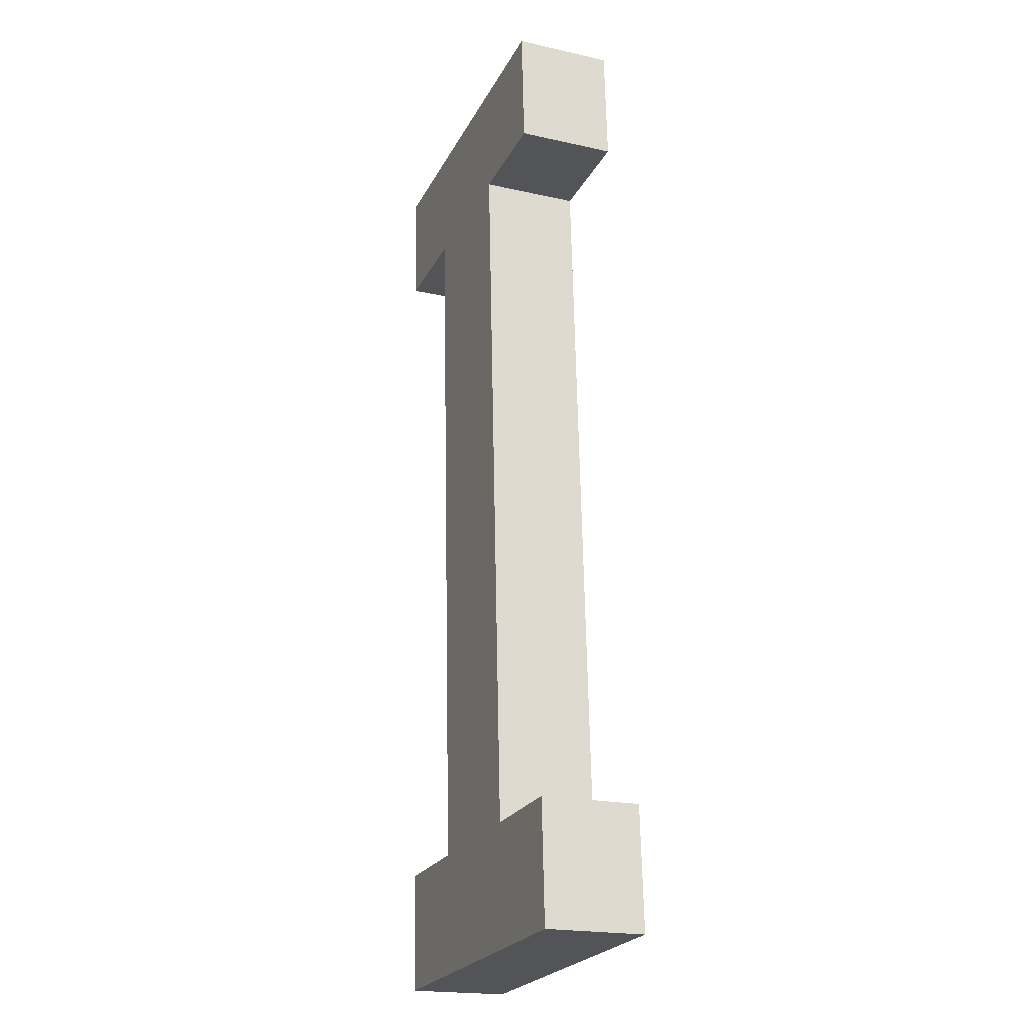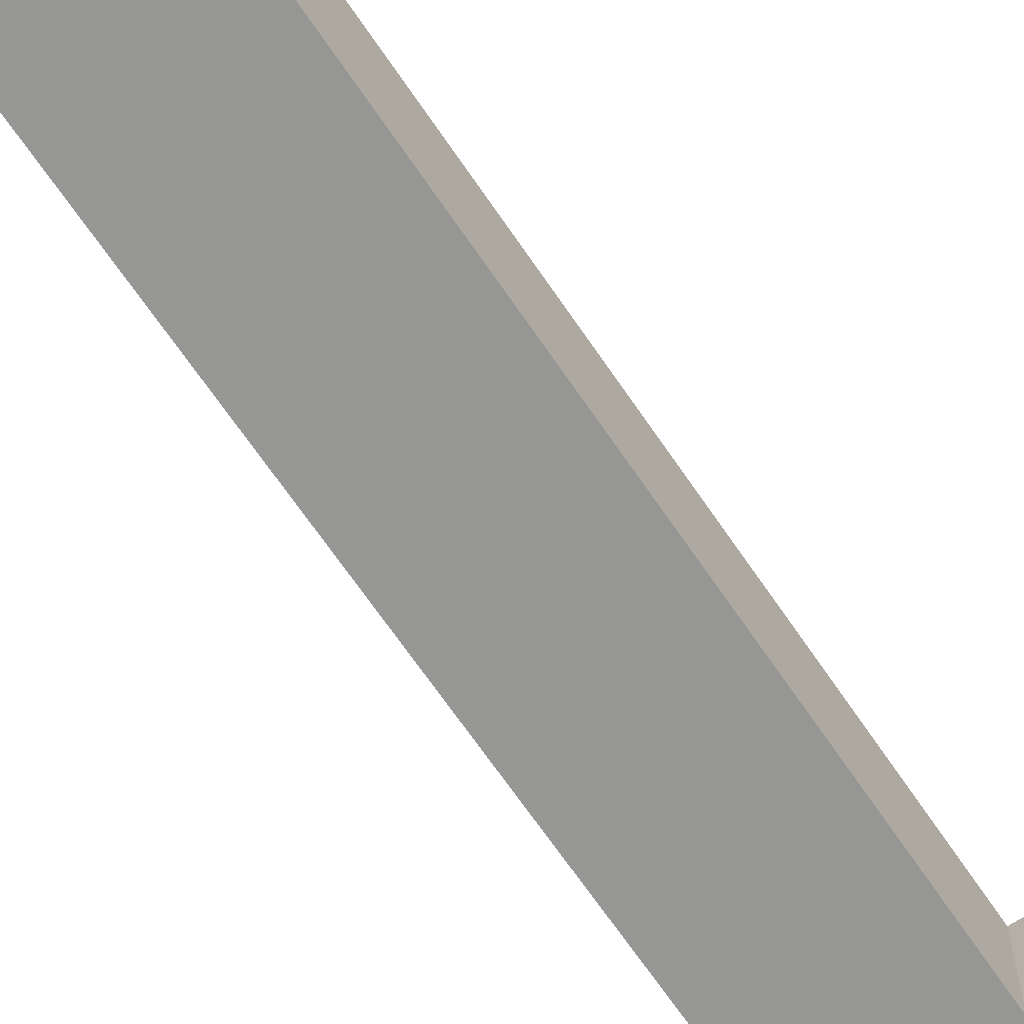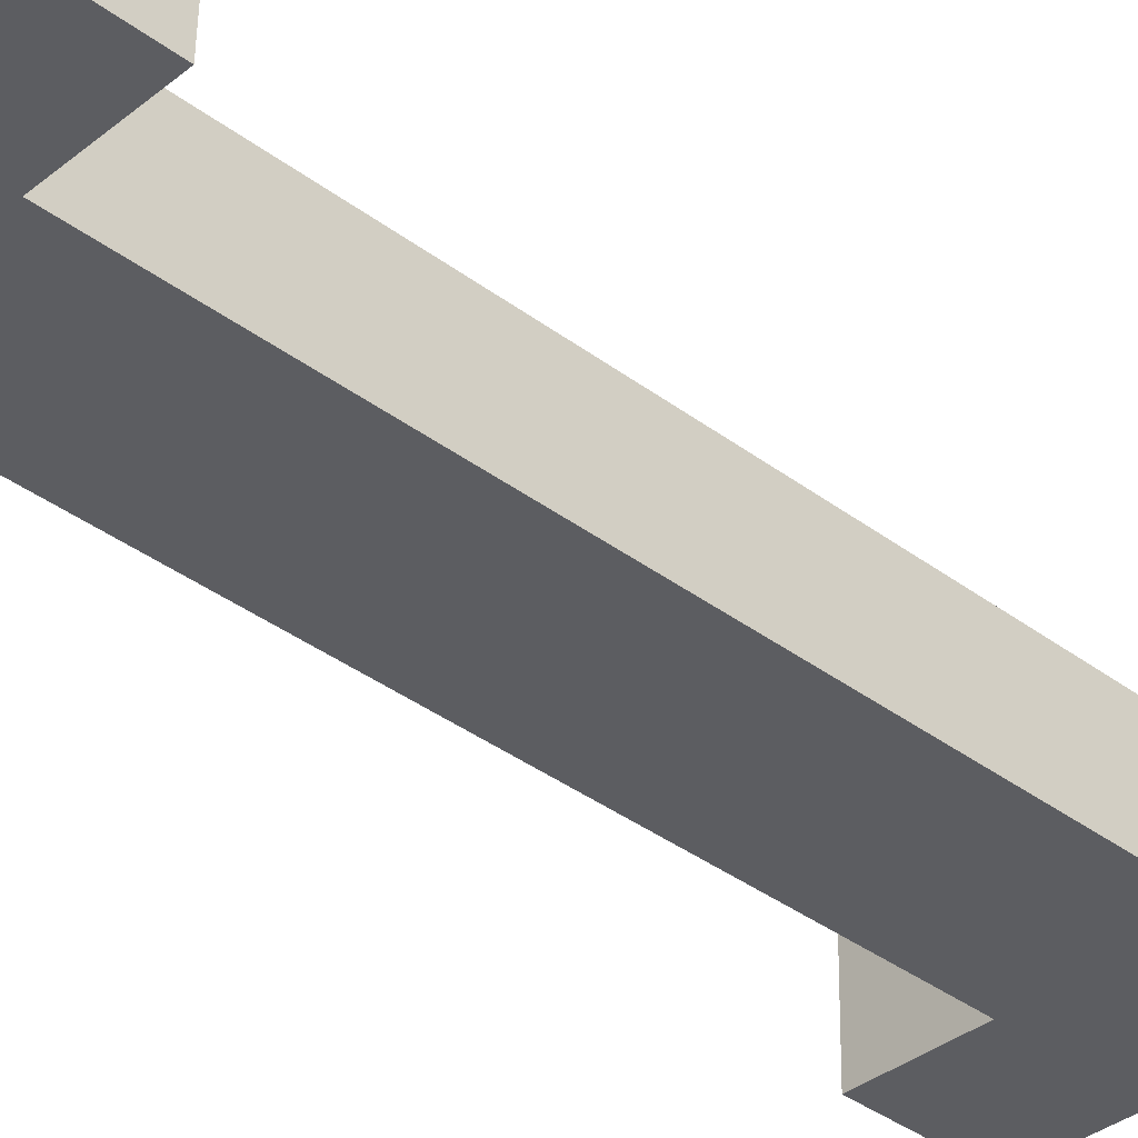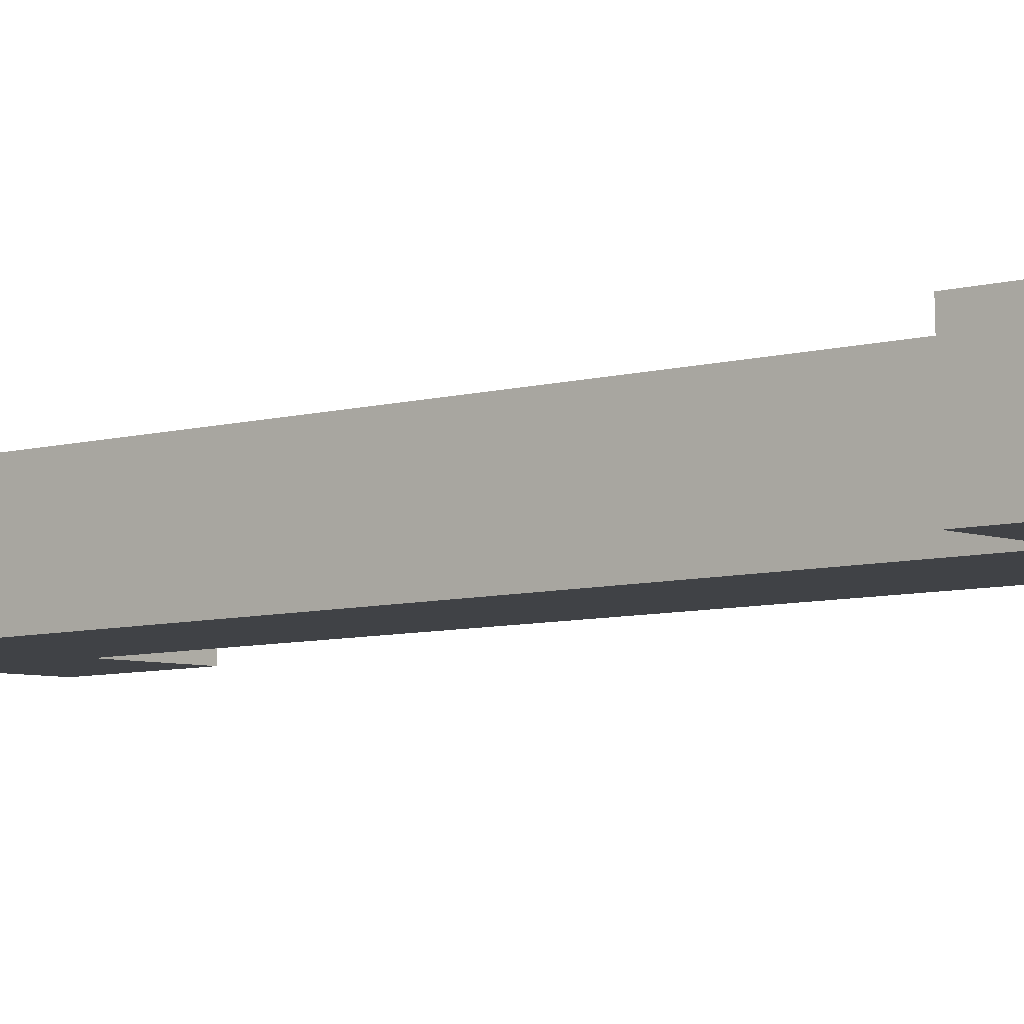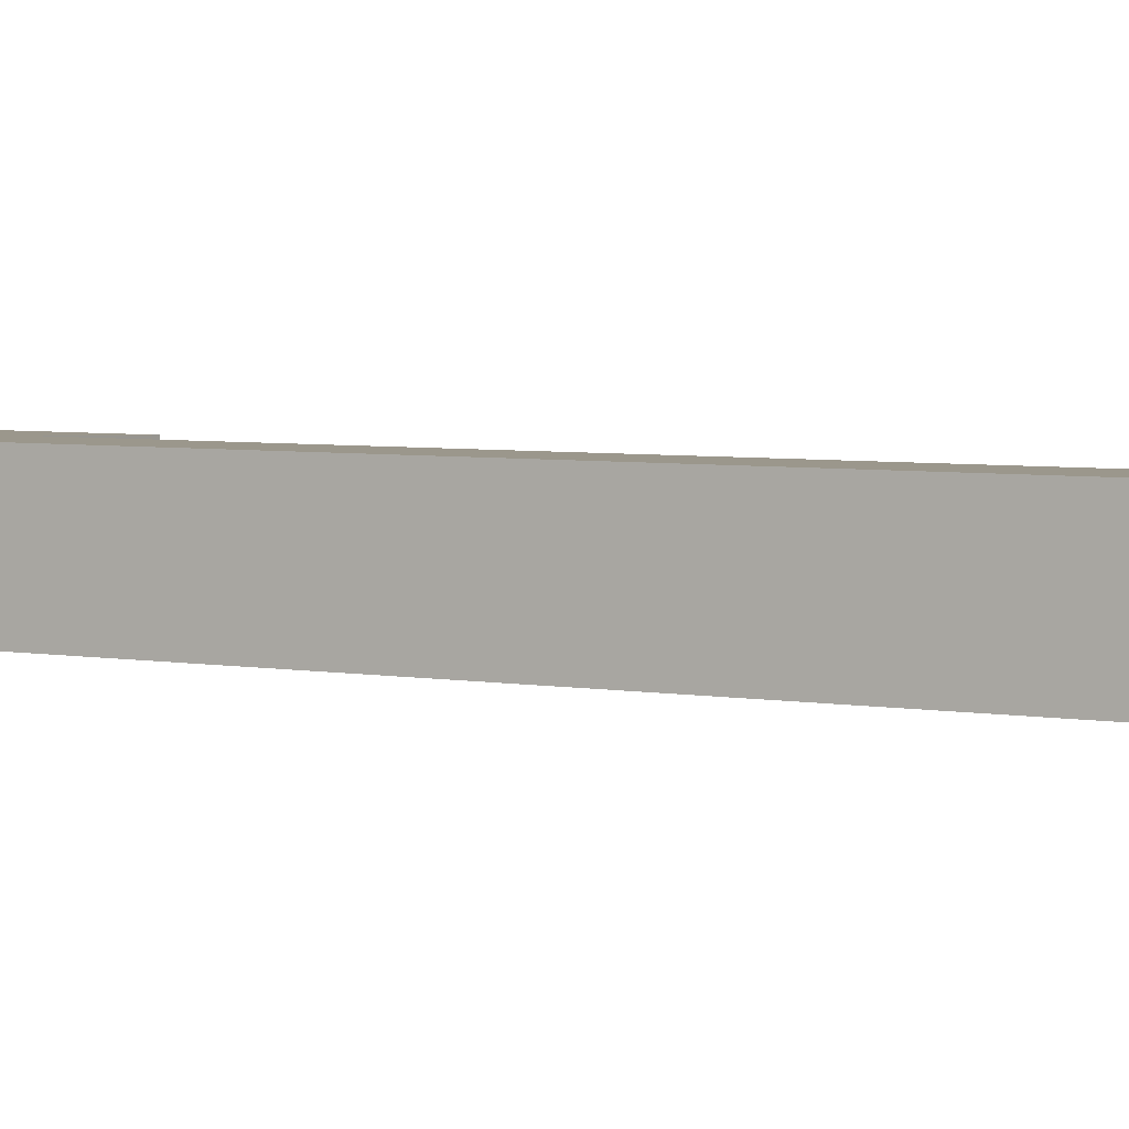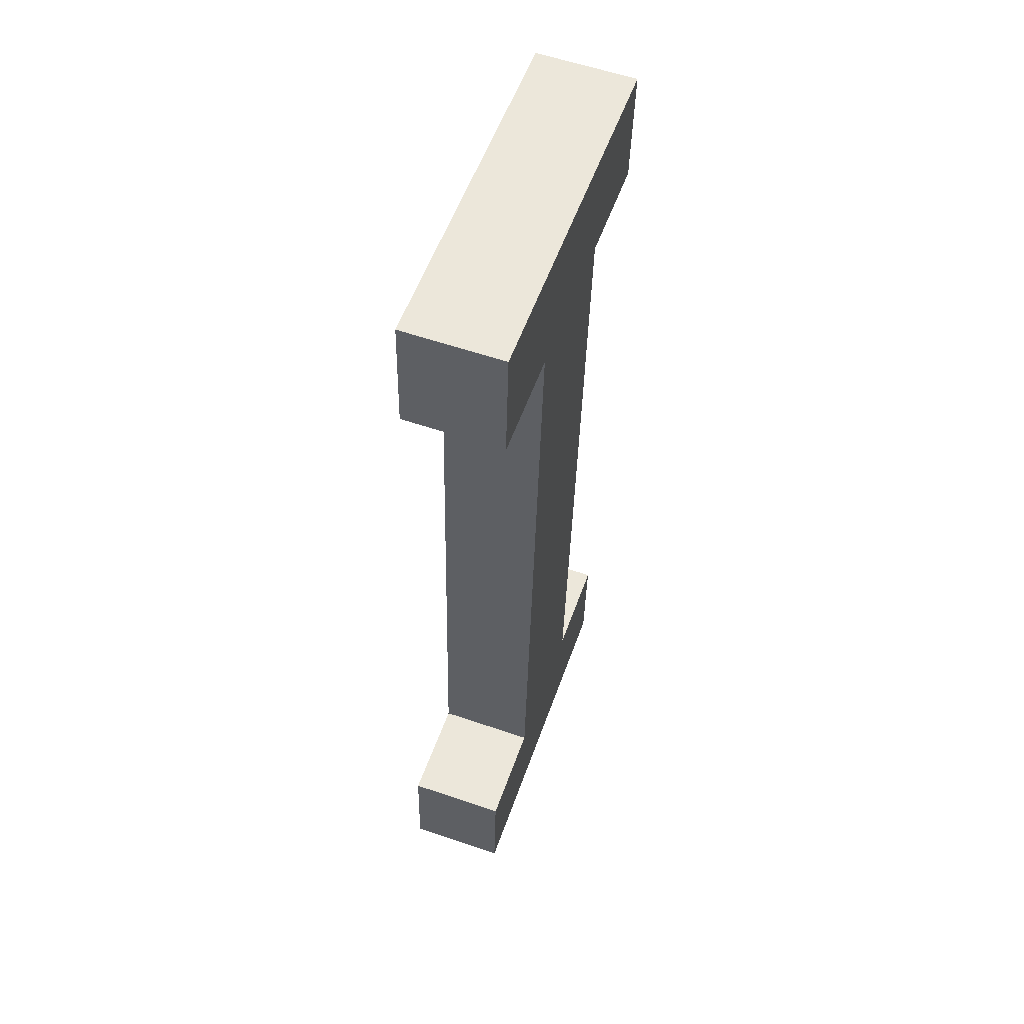
<metadata>
{"format":"obj","ext":"obj","renderer":"f3d","projection":"perspective","resolution":1024,"background":"white","views":[{"elev":-23.8,"azim":68.2,"up":"+Z"},{"elev":-66.8,"azim":-145.7,"up":"+Y"},{"elev":-36.1,"azim":-133.6,"up":"+Y"},{"elev":-5.4,"azim":128.3,"up":"+Y"},{"elev":2.0,"azim":-58.3,"up":"+Y"},{"elev":55.2,"azim":-70.6,"up":"+Z"}]}
</metadata>
<code>
o I1/I/mesh80/mesh80-geometry#mesh80-geometry
v 0.1104 -0.07744 -0.08346
v 0.0999 -0.07752 -0.07988
v 0.0999 -0.07744 -0.08346
v 0.103 -0.07752 -0.07988
v 0.0999 -0.07452 -0.0834
v 0.1073 -0.07752 -0.07988
v 0.103 -0.0746 -0.07982
v 0.0999 -0.0746 -0.07982
v 0.1104 -0.07452 -0.0834
v 0.1104 -0.07752 -0.07988
v 0.103 -0.07796 -0.05842
v 0.1104 -0.0746 -0.07982
v 0.1073 -0.07796 -0.05842
v 0.103 -0.07505 -0.05836
v 0.1073 -0.0746 -0.07982
v 0.1104 -0.07804 -0.05484
v 0.1073 -0.07505 -0.05836
v 0.0999 -0.07505 -0.05836
v 0.0999 -0.07804 -0.05484
v 0.1104 -0.07796 -0.05842
v 0.0999 -0.07796 -0.05842
v 0.1104 -0.07512 -0.05478
v 0.1104 -0.07505 -0.05836
v 0.0999 -0.07512 -0.05478
f 1 2 3
f 2 1 4
f 3 2 1
f 4 1 2
f 2 5 3
f 3 5 2
f 5 1 3
f 3 1 5
f 4 1 6
f 6 1 4
f 7 2 4
f 4 2 7
f 5 2 8
f 8 2 5
f 1 5 9
f 9 5 1
f 6 1 10
f 10 1 6
f 4 6 11
f 11 6 4
f 2 7 8
f 8 7 2
f 11 7 4
f 4 7 11
f 7 5 8
f 8 5 7
f 5 7 9
f 9 7 5
f 12 1 9
f 9 1 12
f 1 12 10
f 10 12 1
f 12 6 10
f 10 6 12
f 13 11 6
f 6 11 13
f 7 11 14
f 14 11 7
f 9 7 15
f 15 7 9
f 9 15 12
f 12 15 9
f 6 12 15
f 15 12 6
f 16 11 13
f 13 11 16
f 6 17 13
f 13 17 6
f 11 18 14
f 14 18 11
f 14 17 7
f 7 17 14
f 15 7 17
f 17 7 15
f 17 6 15
f 15 6 17
f 19 11 16
f 16 11 19
f 16 13 20
f 20 13 16
f 17 20 13
f 13 20 17
f 18 11 21
f 21 11 18
f 18 22 14
f 14 22 18
f 14 22 17
f 17 22 14
f 11 19 21
f 21 19 11
f 22 19 16
f 16 19 22
f 20 22 16
f 16 22 20
f 20 17 23
f 23 17 20
f 19 18 21
f 21 18 19
f 22 18 24
f 24 18 22
f 17 22 23
f 23 22 17
f 19 22 24
f 24 22 19
f 22 20 23
f 23 20 22
f 18 19 24
f 24 19 18

</code>
